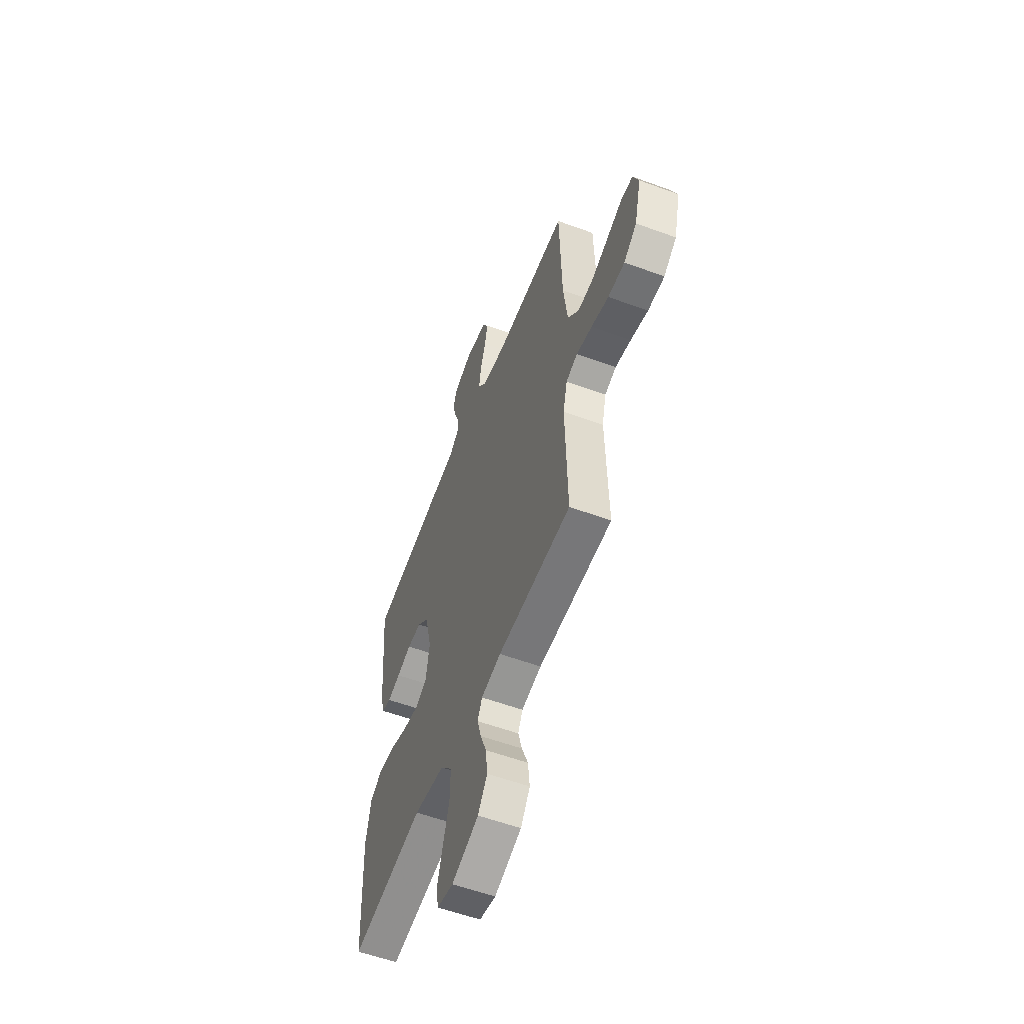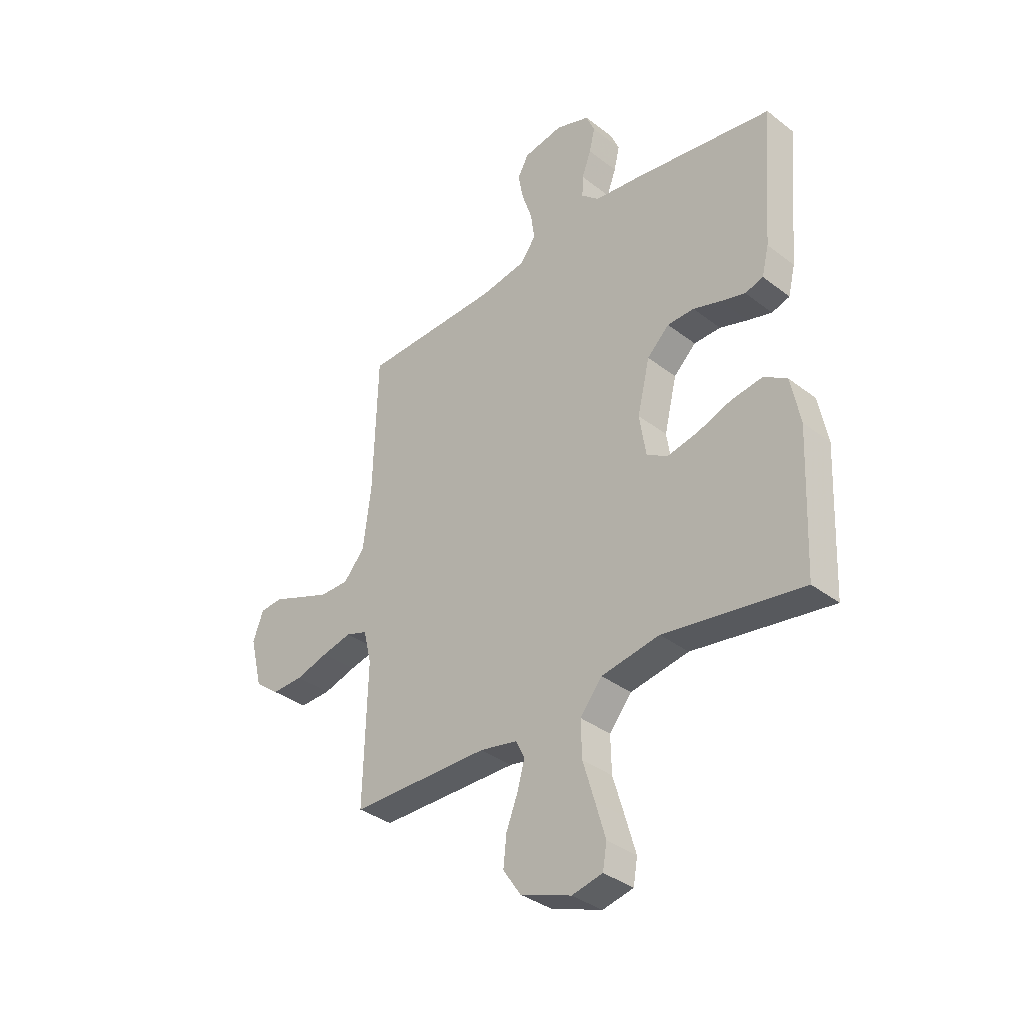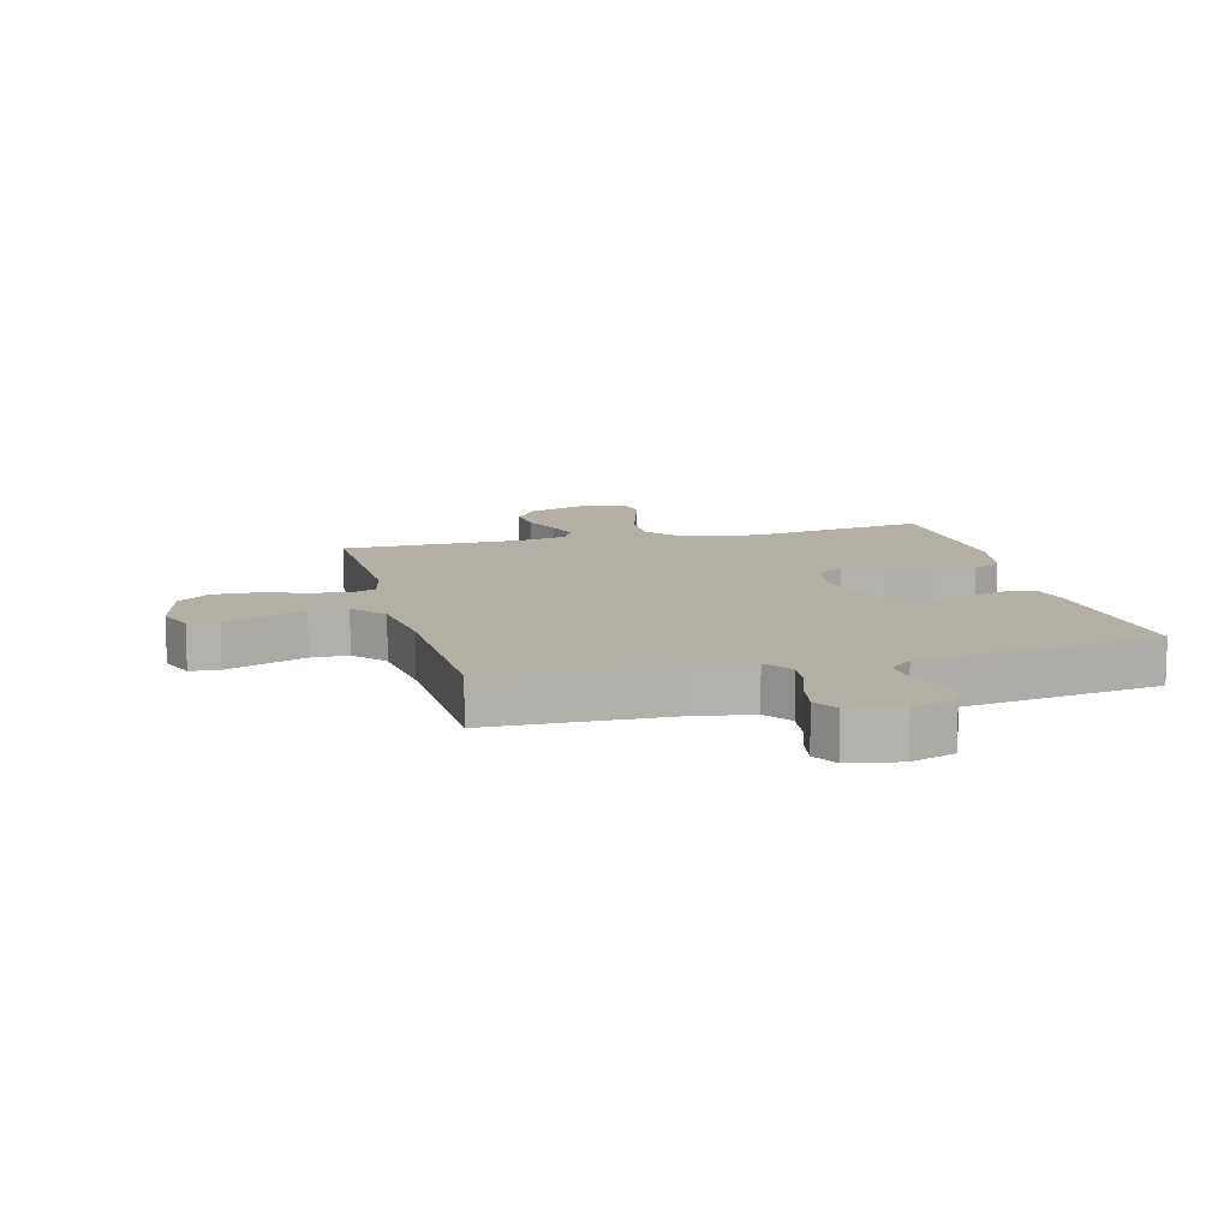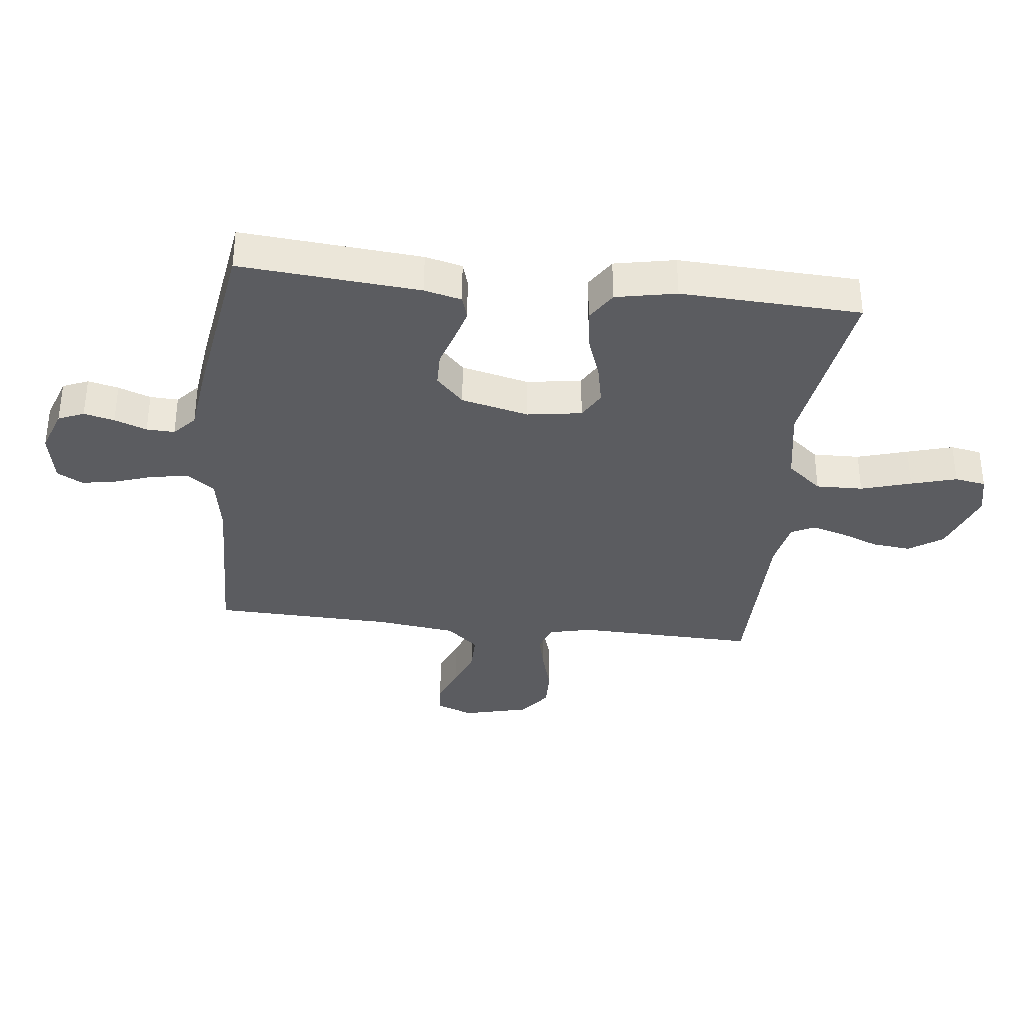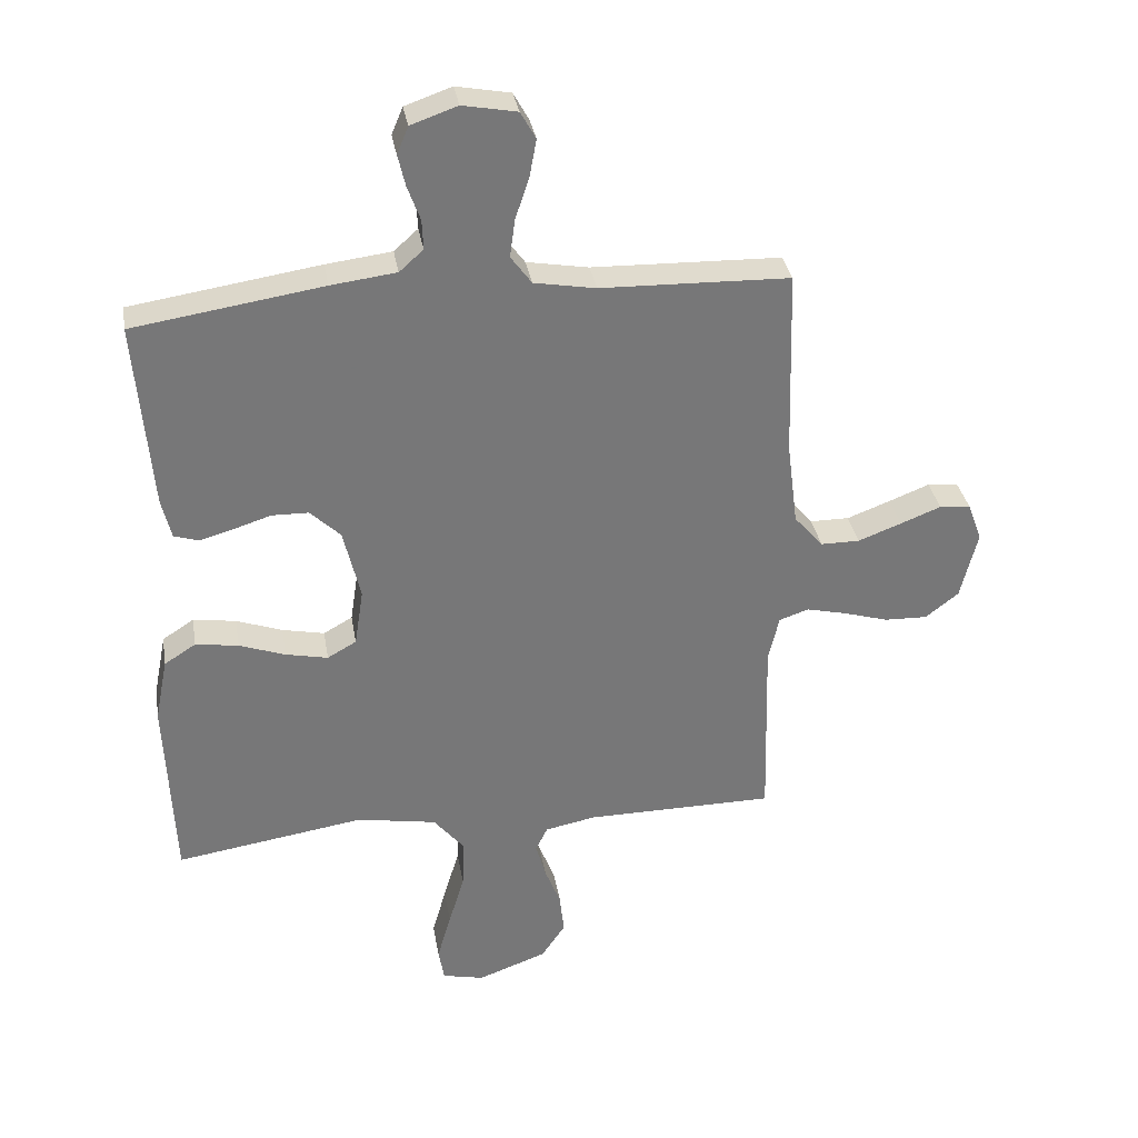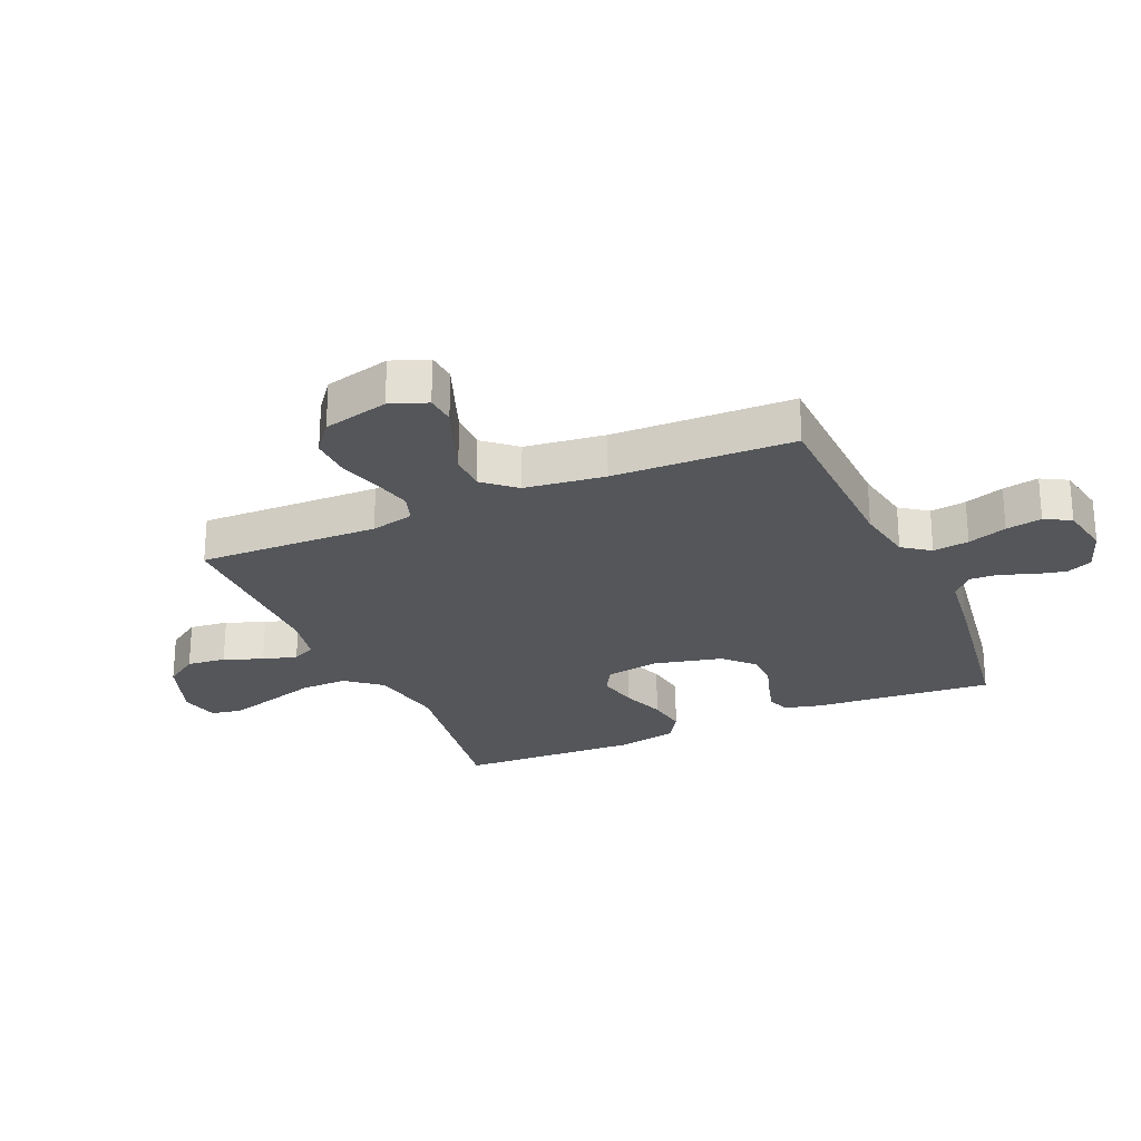
<metadata>
{"format":"obj","ext":"obj","renderer":"f3d","projection":"perspective","resolution":1024,"background":"white","views":[{"elev":-56.9,"azim":-111.0,"up":"+Z"},{"elev":-35.8,"azim":44.6,"up":"+Z"},{"elev":11.3,"azim":-14.6,"up":"+Y"},{"elev":-35.0,"azim":83.5,"up":"+Y"},{"elev":33.3,"azim":170.5,"up":"+Z"},{"elev":-25.2,"azim":-66.3,"up":"+Y"}]}
</metadata>
<code>
v 0.5 0.07 -0.5
v 0.2 0.07 -0.454
v 0.074 0.07 -0.476
v 0.026 0.07 -0.534
v 0.028 0.07 -0.612
v 0.053 0.07 -0.696
v 0.075 0.07 -0.772
v 0.066 0.07 -0.824
v 0 0.07 -0.839
v -0.11 0.07 -0.799
v -0.148 0.07 -0.743
v -0.141 0.07 -0.678
v -0.116 0.07 -0.614
v -0.1 0.07 -0.557
v -0.119 0.07 -0.518
v -0.2 0.07 -0.502
v -0.5 0.07 -0.5
v -0.492 0.07 -0.2
v -0.509 0.07 -0.128
v -0.556 0.07 -0.112
v -0.62 0.07 -0.127
v -0.691 0.07 -0.148
v -0.759 0.07 -0.15
v -0.812 0.07 -0.109
v -0.839 0.07 0
v -0.816 0.07 0.061
v -0.767 0.07 0.065
v -0.703 0.07 0.04
v -0.634 0.07 0.014
v -0.572 0.07 0.014
v -0.526 0.07 0.067
v -0.509 0.07 0.2
v -0.5 0.07 0.5
v -0.2 0.07 0.508
v -0.102 0.07 0.525
v -0.069 0.07 0.57
v -0.077 0.07 0.63
v -0.099 0.07 0.695
v -0.11 0.07 0.755
v -0.086 0.07 0.798
v 0 0.07 0.814
v 0.074 0.07 0.788
v 0.092 0.07 0.745
v 0.08 0.07 0.694
v 0.06 0.07 0.64
v 0.058 0.07 0.593
v 0.096 0.07 0.559
v 0.2 0.07 0.546
v 0.5 0.07 0.5
v 0.475 0.07 0.2
v 0.46 0.07 0.138
v 0.421 0.07 0.126
v 0.368 0.07 0.141
v 0.308 0.07 0.16
v 0.25 0.07 0.159
v 0.202 0.07 0.113
v 0.175 0.07 0
v 0.189 0.07 -0.091
v 0.235 0.07 -0.117
v 0.302 0.07 -0.103
v 0.375 0.07 -0.077
v 0.443 0.07 -0.067
v 0.493 0.07 -0.099
v 0.513 0.07 -0.2
v 0.5 0 -0.5
v 0.2 0 -0.454
v 0.074 0 -0.476
v 0.026 0 -0.534
v 0.028 0 -0.612
v 0.053 0 -0.696
v 0.075 0 -0.772
v 0.066 0 -0.824
v 0 0 -0.839
v -0.11 0 -0.799
v -0.148 0 -0.743
v -0.141 0 -0.678
v -0.116 0 -0.614
v -0.1 0 -0.557
v -0.119 0 -0.518
v -0.2 0 -0.502
v -0.5 0 -0.5
v -0.492 0 -0.2
v -0.509 0 -0.128
v -0.556 0 -0.112
v -0.62 0 -0.127
v -0.691 0 -0.148
v -0.759 0 -0.15
v -0.812 0 -0.109
v -0.839 0 0
v -0.816 0 0.061
v -0.767 0 0.065
v -0.703 0 0.04
v -0.634 0 0.014
v -0.572 0 0.014
v -0.526 0 0.067
v -0.509 0 0.2
v -0.5 0 0.5
v -0.2 0 0.508
v -0.102 0 0.525
v -0.069 0 0.57
v -0.077 0 0.63
v -0.099 0 0.695
v -0.11 0 0.755
v -0.086 0 0.798
v 0 0 0.814
v 0.074 0 0.788
v 0.092 0 0.745
v 0.08 0 0.694
v 0.06 0 0.64
v 0.058 0 0.593
v 0.096 0 0.559
v 0.2 0 0.546
v 0.5 0 0.5
v 0.475 0 0.2
v 0.46 0 0.138
v 0.421 0 0.126
v 0.368 0 0.141
v 0.308 0 0.16
v 0.25 0 0.159
v 0.202 0 0.113
v 0.175 0 0
v 0.189 0 -0.091
v 0.235 0 -0.117
v 0.302 0 -0.103
v 0.375 0 -0.077
v 0.443 0 -0.067
v 0.493 0 -0.099
v 0.513 0 -0.2
f 63 64 1 2
f 60 61 62 63
f 59 60 63 2
f 58 59 2 3
f 57 58 3 4
f 56 57 4
f 51 52 53 54
f 49 50 51 54
f 47 48 49 54
f 46 47 54 55
f 42 43 44 45
f 40 41 42 45
f 40 45 46
f 37 38 39 40
f 36 37 40 46
f 35 36 46 55
f 32 33 34
f 31 32 34 35
f 30 31 35 55
f 25 26 27 28
f 25 28 29
f 24 25 29 30
f 21 22 23 24
f 20 21 24 30
f 16 17 18
f 15 16 18 19
f 10 11 12 13
f 10 13 14
f 9 10 14
f 8 9 14
f 5 6 7 8
f 5 8 14 15
f 20 30 55 56
f 19 20 56
f 19 56 4
f 4 5 15 19
f 66 65 128 127
f 127 126 125 124
f 66 127 124 123
f 67 66 123 122
f 68 67 122 121
f 68 121 120
f 118 117 116 115
f 118 115 114 113
f 118 113 112 111
f 119 118 111 110
f 109 108 107 106
f 109 106 105 104
f 110 109 104
f 104 103 102 101
f 110 104 101 100
f 119 110 100 99
f 98 97 96
f 99 98 96 95
f 119 99 95 94
f 92 91 90 89
f 93 92 89
f 94 93 89 88
f 88 87 86 85
f 94 88 85 84
f 82 81 80
f 83 82 80 79
f 77 76 75 74
f 78 77 74
f 78 74 73
f 78 73 72
f 72 71 70 69
f 79 78 72 69
f 120 119 94 84
f 120 84 83
f 68 120 83
f 83 79 69 68
f 1 65 66 2
f 2 66 67 3
f 3 67 68 4
f 4 68 69 5
f 5 69 70 6
f 6 70 71 7
f 7 71 72 8
f 8 72 73 9
f 9 73 74 10
f 10 74 75 11
f 11 75 76 12
f 12 76 77 13
f 13 77 78 14
f 14 78 79 15
f 15 79 80 16
f 16 80 81 17
f 17 81 82 18
f 18 82 83 19
f 19 83 84 20
f 20 84 85 21
f 21 85 86 22
f 22 86 87 23
f 23 87 88 24
f 24 88 89 25
f 25 89 90 26
f 26 90 91 27
f 27 91 92 28
f 28 92 93 29
f 29 93 94 30
f 30 94 95 31
f 31 95 96 32
f 32 96 97 33
f 33 97 98 34
f 34 98 99 35
f 35 99 100 36
f 36 100 101 37
f 37 101 102 38
f 38 102 103 39
f 39 103 104 40
f 40 104 105 41
f 41 105 106 42
f 42 106 107 43
f 43 107 108 44
f 44 108 109 45
f 45 109 110 46
f 46 110 111 47
f 47 111 112 48
f 48 112 113 49
f 49 113 114 50
f 50 114 115 51
f 51 115 116 52
f 52 116 117 53
f 53 117 118 54
f 54 118 119 55
f 55 119 120 56
f 56 120 121 57
f 57 121 122 58
f 58 122 123 59
f 59 123 124 60
f 60 124 125 61
f 61 125 126 62
f 62 126 127 63
f 63 127 128 64
f 64 128 65 1

</code>
